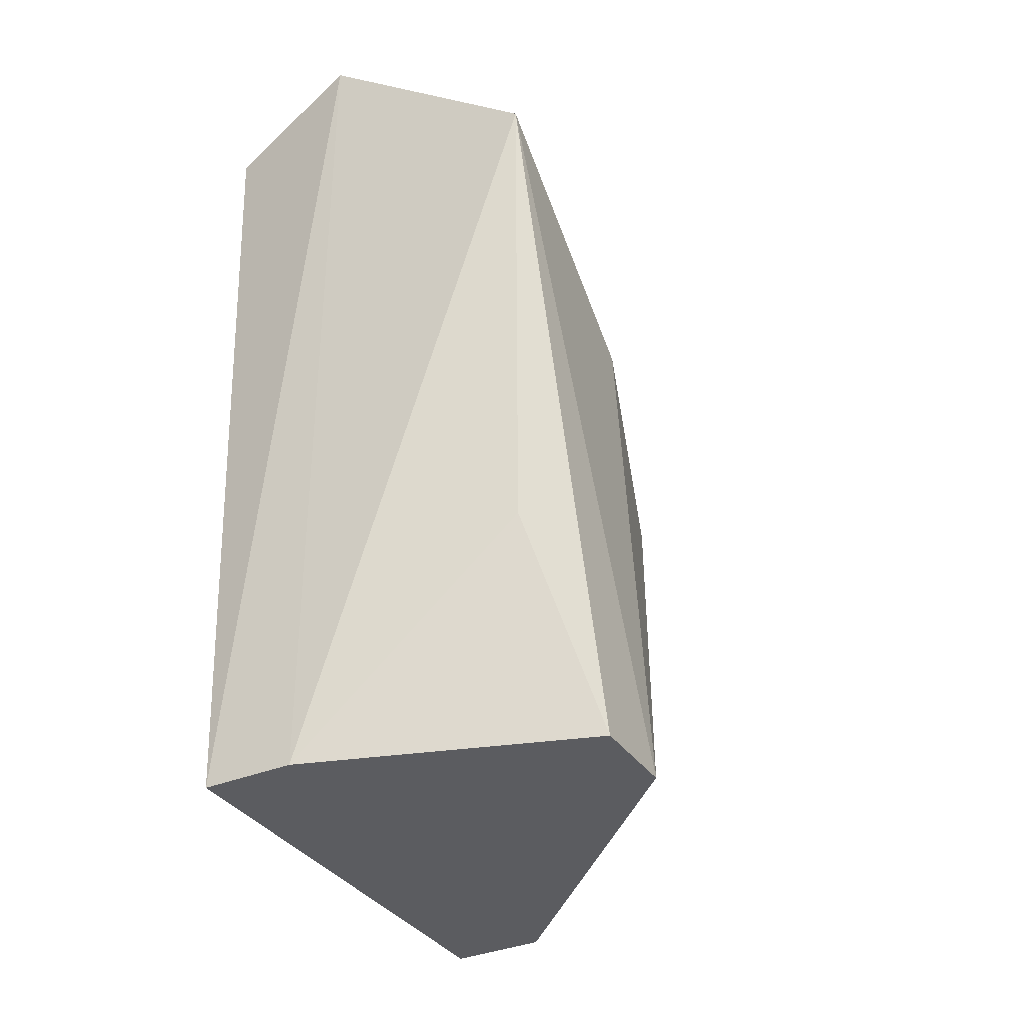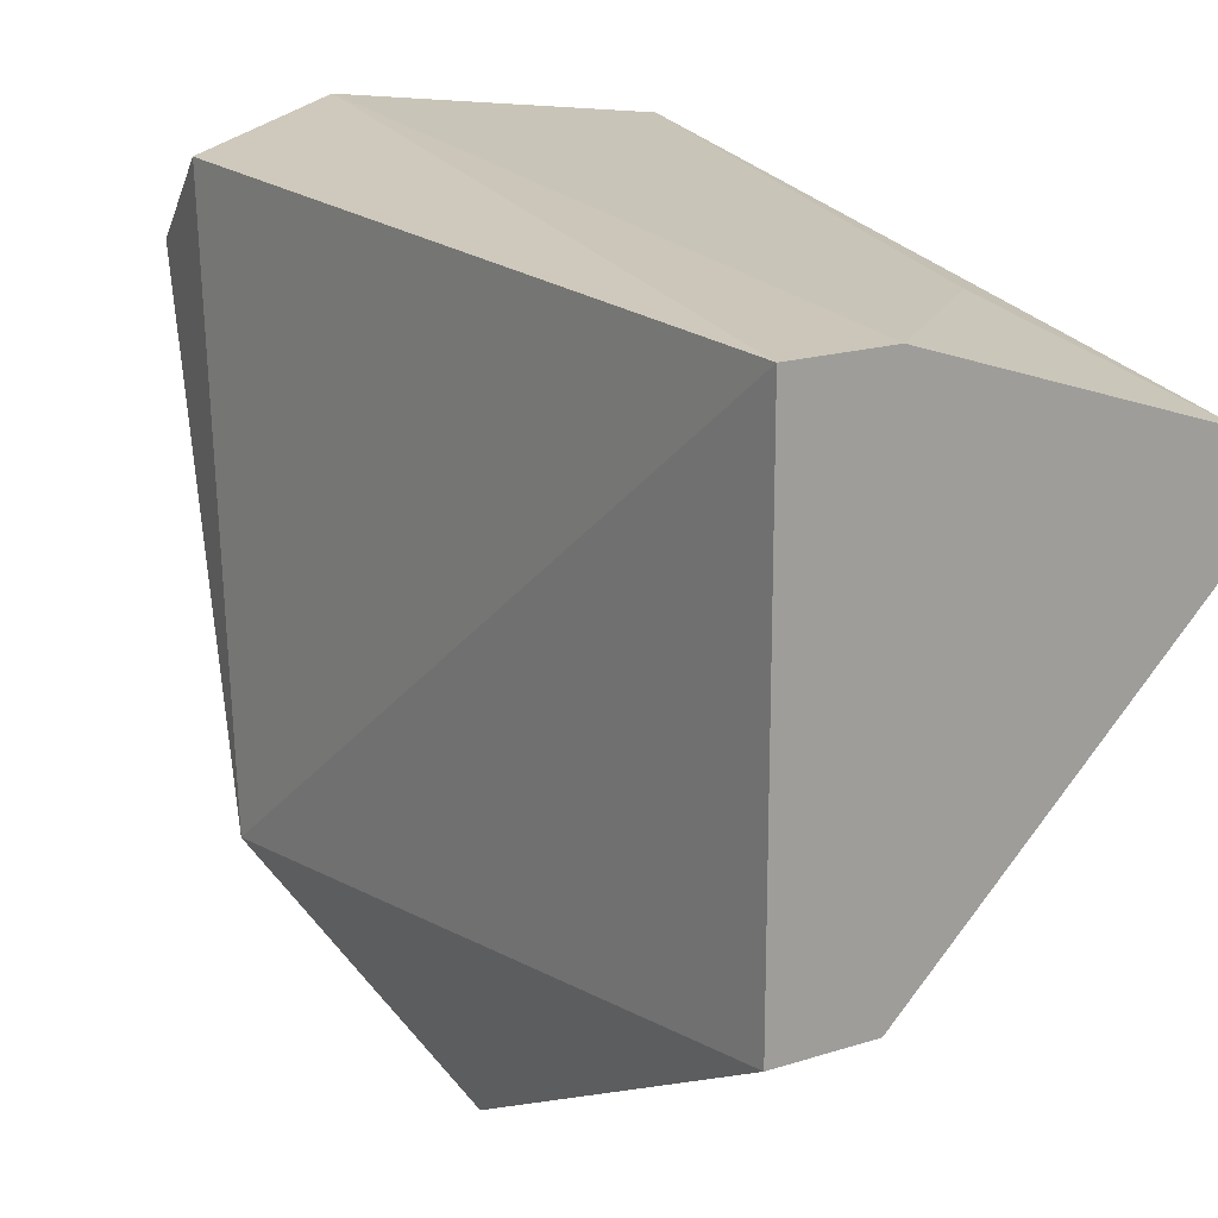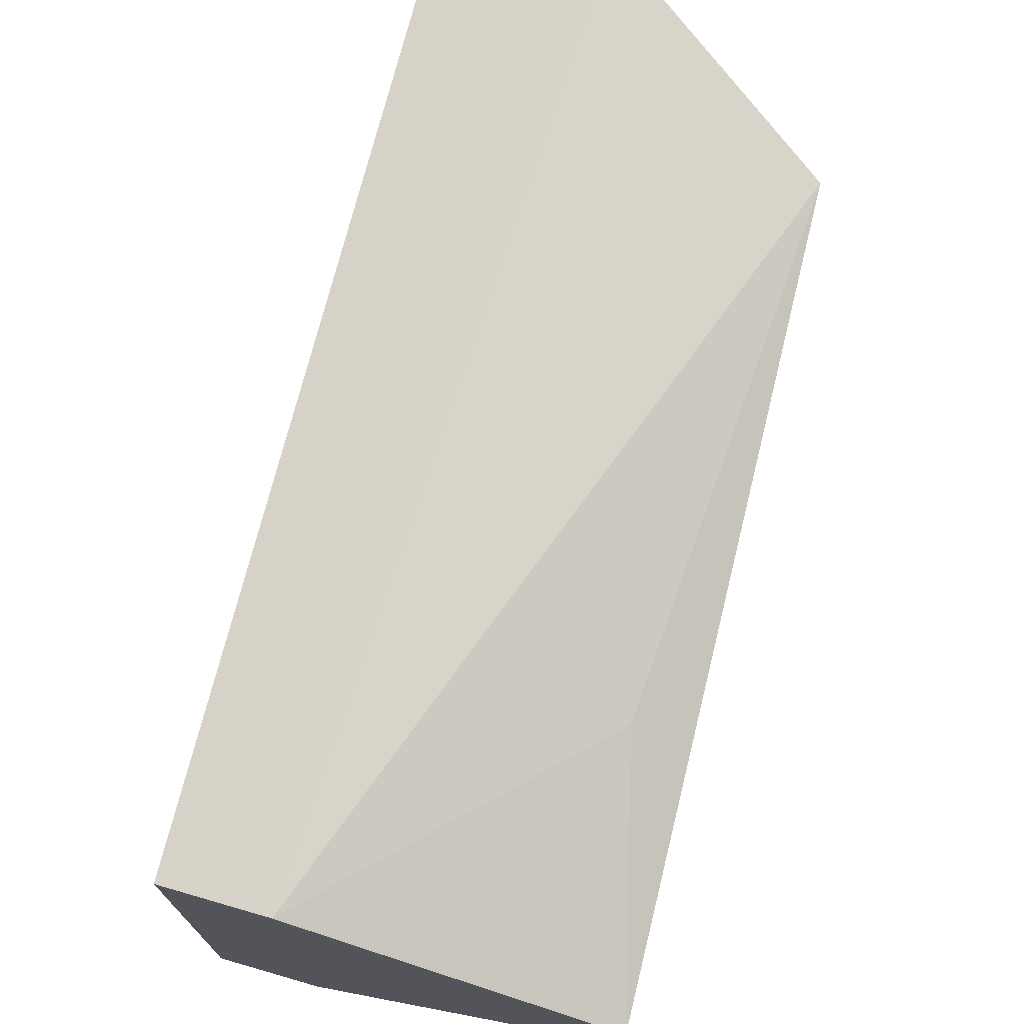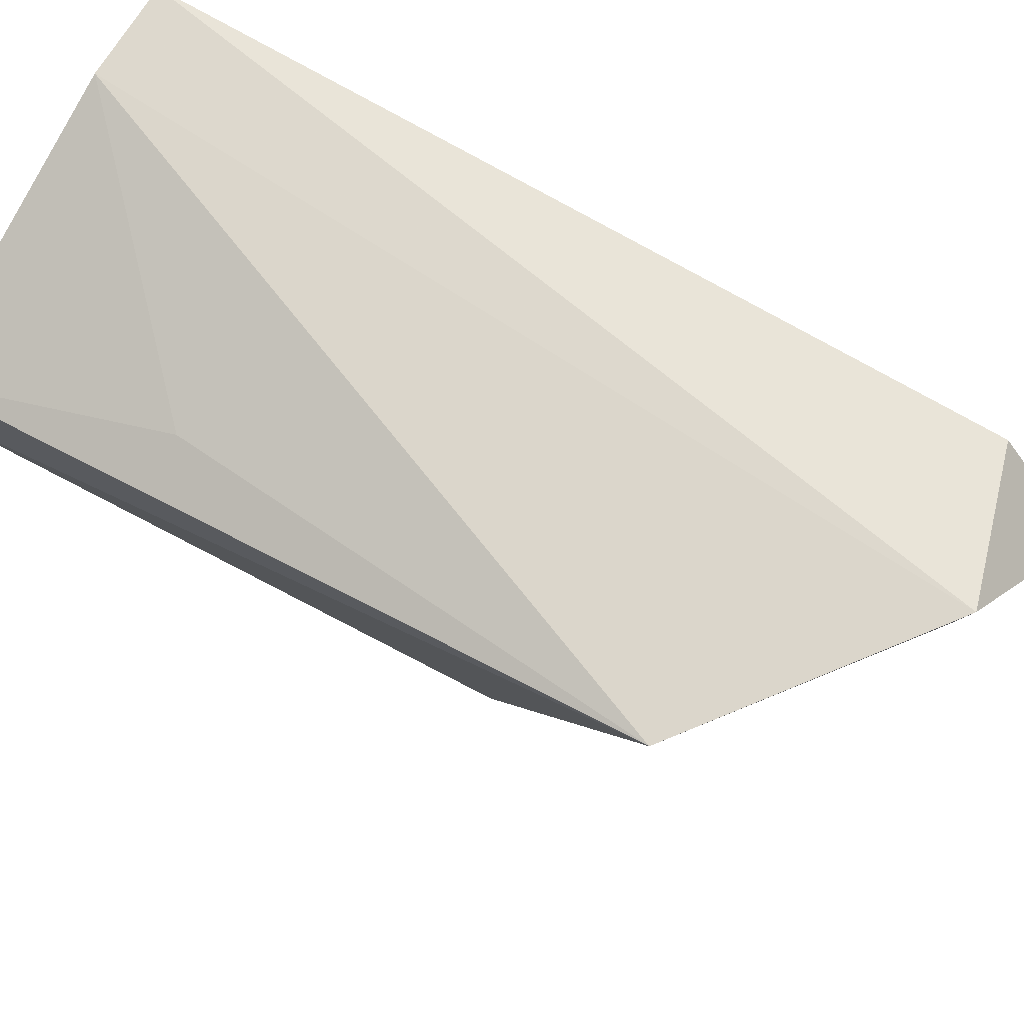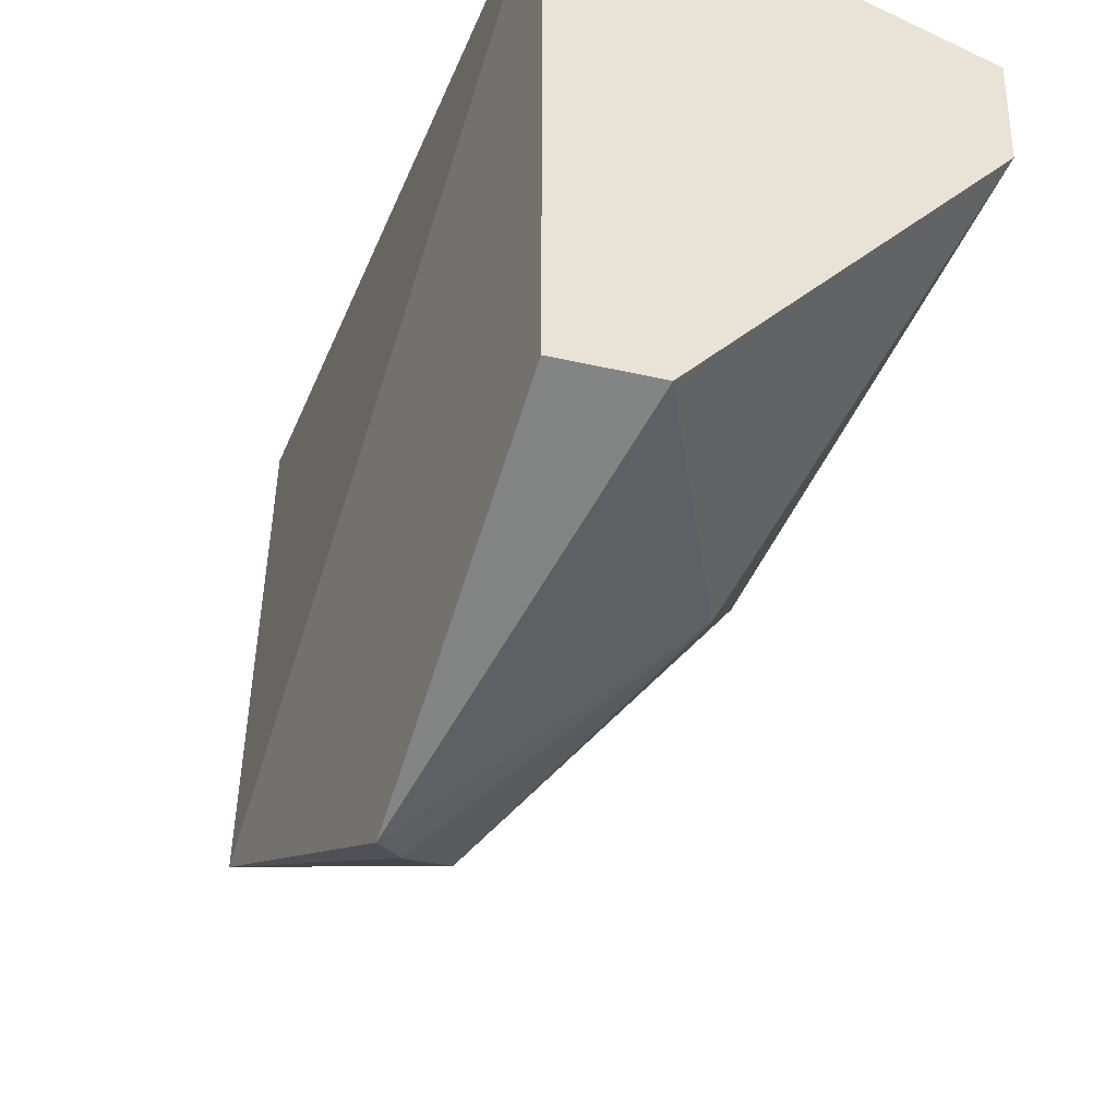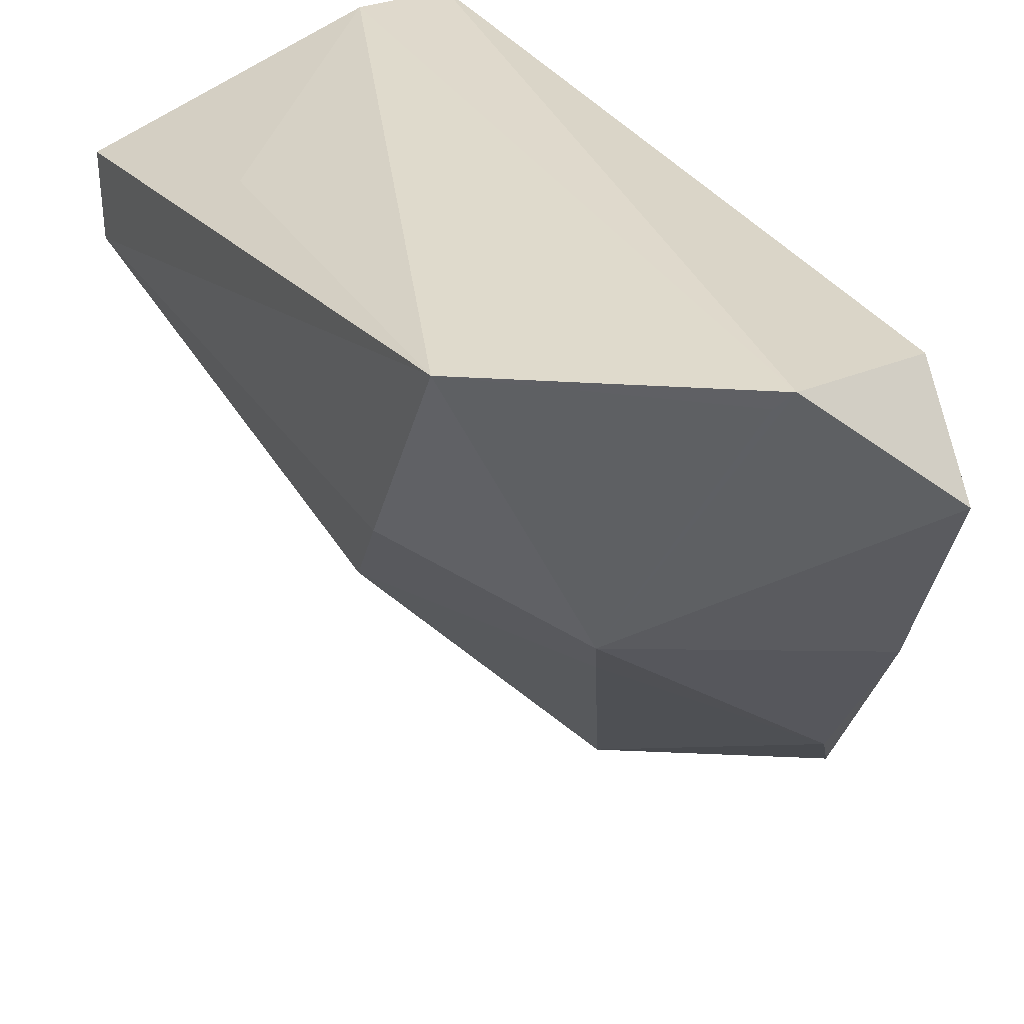
<metadata>
{"format":"obj","ext":"obj","renderer":"f3d","projection":"perspective","resolution":1024,"background":"white","views":[{"elev":-34.6,"azim":-150.7,"up":"+Z"},{"elev":18.6,"azim":148.9,"up":"+Y"},{"elev":73.3,"azim":-163.9,"up":"+Y"},{"elev":72.7,"azim":-58.1,"up":"+Y"},{"elev":-34.4,"azim":162.5,"up":"+Y"},{"elev":34.7,"azim":-27.0,"up":"+Y"}]}
</metadata>
<code>
v -0.0851 0.129 0.1032
v -0.08746 0.1591 0.04544
v -0.08364 0.2353 0.1751
v -0.1076 0.2405 0.1826
v -0.1481 0.2045 0.04544
v -0.07642 0.1493 0.1522
v -0.1026 0.1591 0.04544
v -0.08746 0.2348 0.04544
v -0.08562 0.2215 0.19
v -0.1408 0.1994 0.132
v -0.1218 0.1565 0.086
v -0.1431 0.2385 0.1568
v -0.1 0.1387 0.1236
v -0.1341 0.176 0.1102
v -0.1481 0.2197 0.04544
v -0.1026 0.2348 0.04544
v -0.1222 0.193 0.1617
v -0.08983 0.131 0.1098
v -0.1383 0.2292 0.08207
v -0.1096 0.2375 0.1807
v -0.08409 0.1897 0.177
v -0.0836 0.1617 0.1613
v -0.1188 0.1845 0.1558
v -0.09602 0.1367 0.1211
f 6 1 2
f 7 5 2
f 7 2 1
f 8 2 5
f 8 6 2
f 8 3 6
f 8 4 3
f 9 6 3
f 9 3 4
f 11 7 1
f 11 5 7
f 12 5 10
f 14 10 5
f 14 5 11
f 14 11 13
f 15 8 5
f 15 5 12
f 16 12 4
f 16 4 8
f 16 8 15
f 17 9 4
f 17 12 10
f 17 10 14
f 18 1 6
f 18 13 11
f 18 11 1
f 19 16 15
f 19 15 12
f 19 12 16
f 20 17 4
f 20 4 12
f 20 12 17
f 21 6 9
f 21 9 17
f 22 13 6
f 22 21 17
f 22 6 21
f 23 17 14
f 23 14 13
f 23 22 17
f 23 13 22
f 24 18 6
f 24 6 13
f 24 13 18

</code>
